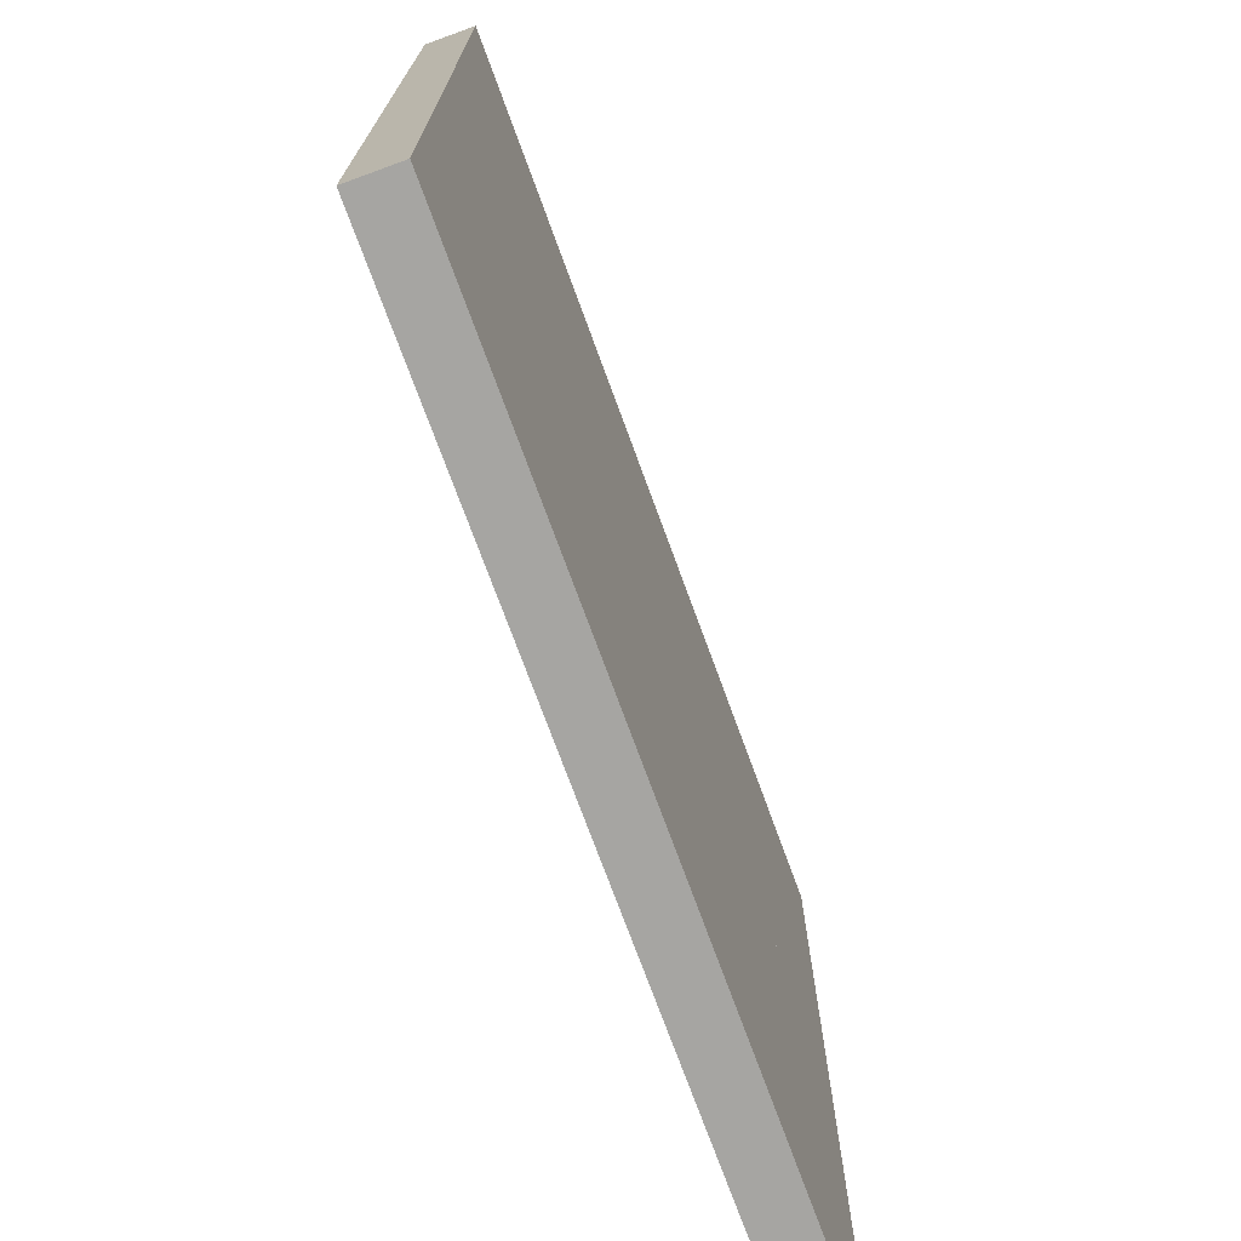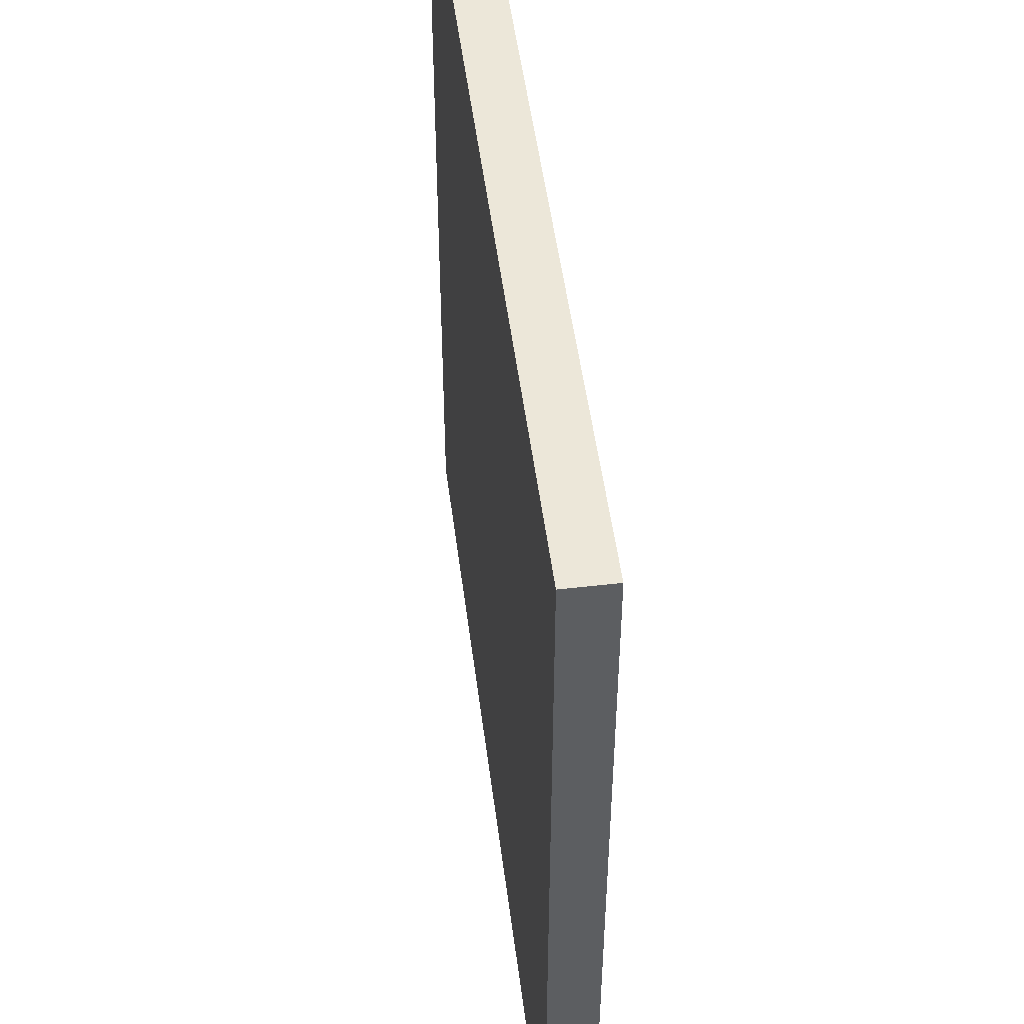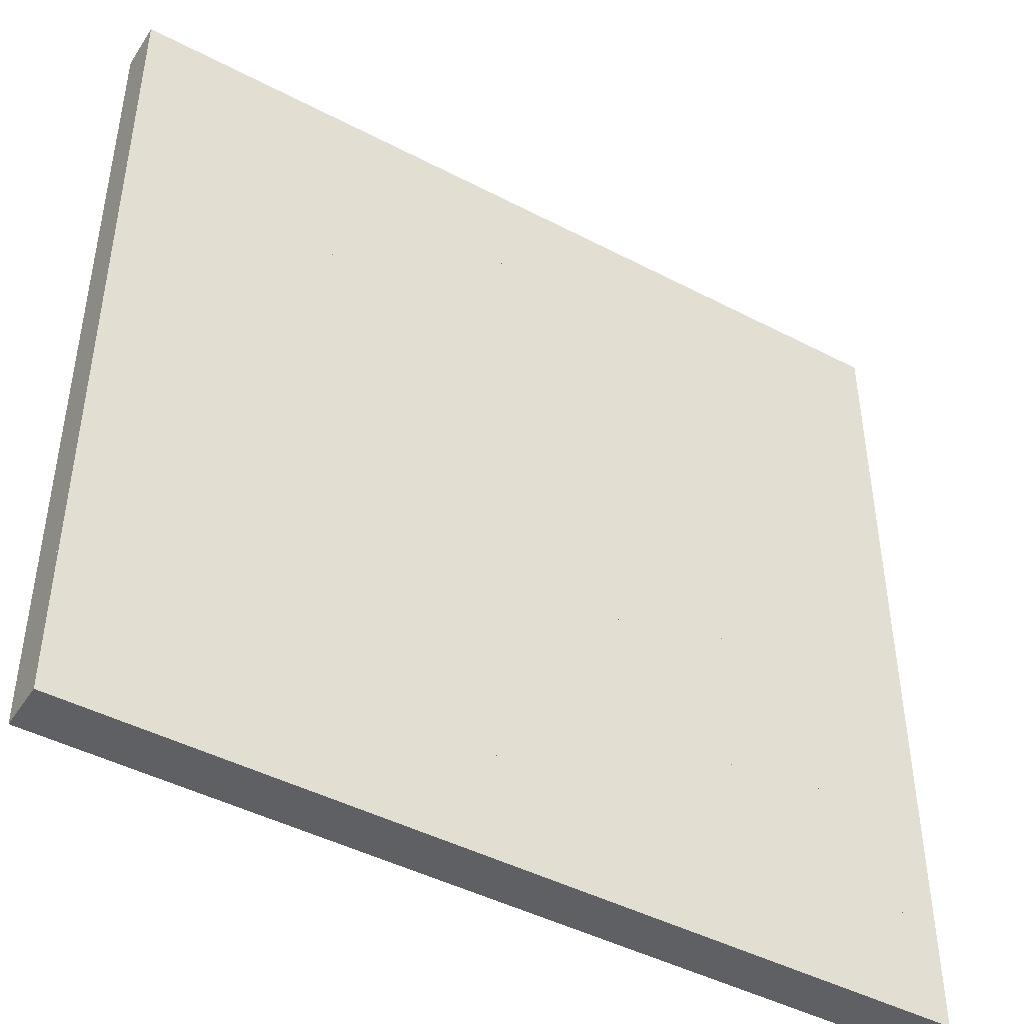
<metadata>
{"format":"obj","ext":"obj","renderer":"f3d","projection":"perspective","resolution":1024,"background":"white","views":[{"elev":-73.8,"azim":110.1,"up":"+Z"},{"elev":50.1,"azim":82.8,"up":"+Z"},{"elev":-45.1,"azim":148.8,"up":"+Z"}]}
</metadata>
<code>
g Schachbrett Reihe8 _8
v 75 39.75 100
v 75 40.75 100
v 100 39.75 100
v 100 40.75 100
v 100 39.75 75
v 100 40.75 75
v 75 39.75 75
v 75 40.75 75
f 3 4 2 1
f 5 6 4 3
f 7 8 6 5
f 1 2 8 7
f 4 6 8 2
f 5 3 1 7
g Schachbrett Reihe8 _7
v 75 39.75 75
v 75 40.75 75
v 100 39.75 75
v 100 40.75 75
v 100 39.75 50
v 100 40.75 50
v 75 39.75 50
v 75 40.75 50
f 11 12 10 9
f 13 14 12 11
f 15 16 14 13
f 9 10 16 15
f 12 14 16 10
f 13 11 9 15
g Schachbrett Reihe8 _6
v 75 39.75 50
v 75 40.75 50
v 100 39.75 50
v 100 40.75 50
v 100 39.75 25
v 100 40.75 25
v 75 39.75 25
v 75 40.75 25
f 19 20 18 17
f 21 22 20 19
f 23 24 22 21
f 17 18 24 23
f 20 22 24 18
f 21 19 17 23
g Schachbrett Reihe8 _5
v 75 39.75 25
v 75 40.75 25
v 100 39.75 25
v 100 40.75 25
v 100 39.75 0
v 100 40.75 0
v 75 39.75 0
v 75 40.75 0
f 27 28 26 25
f 29 30 28 27
f 31 32 30 29
f 25 26 32 31
f 28 30 32 26
f 29 27 25 31
g Schachbrett Reihe8 _4
v 75 39.75 0
v 75 40.75 0
v 100 39.75 0
v 100 40.75 0
v 100 39.75 -25
v 100 40.75 -25
v 75 39.75 -25
v 75 40.75 -25
f 35 36 34 33
f 37 38 36 35
f 39 40 38 37
f 33 34 40 39
f 36 38 40 34
f 37 35 33 39
g Schachbrett Reihe8 _3
v 75 39.75 -25
v 75 40.75 -25
v 100 39.75 -25
v 100 40.75 -25
v 100 39.75 -50
v 100 40.75 -50
v 75 39.75 -50
v 75 40.75 -50
f 43 44 42 41
f 45 46 44 43
f 47 48 46 45
f 41 42 48 47
f 44 46 48 42
f 45 43 41 47
g Schachbrett Reihe8 _2
v 75 39.75 -50
v 75 40.75 -50
v 100 39.75 -50
v 100 40.75 -50
v 100 39.75 -75
v 100 40.75 -75
v 75 39.75 -75
v 75 40.75 -75
f 51 52 50 49
f 53 54 52 51
f 55 56 54 53
f 49 50 56 55
f 52 54 56 50
f 53 51 49 55
g Schachbrett Reihe8 _1
v 75 39.75 -75
v 75 40.75 -75
v 100 39.75 -75
v 100 40.75 -75
v 100 39.75 -100
v 100 40.75 -100
v 75 39.75 -100
v 75 40.75 -100
f 59 60 58 57
f 61 62 60 59
f 63 64 62 61
f 57 58 64 63
f 60 62 64 58
f 61 59 57 63
g Schachbrett Reihe_7 _6
v 50 39.75 100
v 50 40.75 100
v 75 39.75 100
v 75 40.75 100
v 75 39.75 75
v 75 40.75 75
v 50 39.75 75
v 50 40.75 75
f 67 68 66 65
f 69 70 68 67
f 71 72 70 69
f 65 66 72 71
f 68 70 72 66
f 69 67 65 71
g Schachbrett Reihe_7 _54
v 50 39.75 75
v 50 40.75 75
v 75 39.75 75
v 75 40.75 75
v 75 39.75 50
v 75 40.75 50
v 50 39.75 50
v 50 40.75 50
f 75 76 74 73
f 77 78 76 75
f 79 80 78 77
f 73 74 80 79
f 76 78 80 74
f 77 75 73 79
g Schachbrett Reihe_7 _44
v 50 39.75 50
v 50 40.75 50
v 75 39.75 50
v 75 40.75 50
v 75 39.75 25
v 75 40.75 25
v 50 39.75 25
v 50 40.75 25
f 83 84 82 81
f 85 86 84 83
f 87 88 86 85
f 81 82 88 87
f 84 86 88 82
f 85 83 81 87
g Schachbrett Reihe_7 _3
v 50 39.75 25
v 50 40.75 25
v 75 39.75 25
v 75 40.75 25
v 75 39.75 0
v 75 40.75 0
v 50 39.75 0
v 50 40.75 0
f 91 92 90 89
f 93 94 92 91
f 95 96 94 93
f 89 90 96 95
f 92 94 96 90
f 93 91 89 95
g Schachbrett Reihe_7 _23
v 50 39.75 0
v 50 40.75 0
v 75 39.75 0
v 75 40.75 0
v 75 39.75 -25
v 75 40.75 -25
v 50 39.75 -25
v 50 40.75 -25
f 99 100 98 97
f 101 102 100 99
f 103 104 102 101
f 97 98 104 103
f 100 102 104 98
f 101 99 97 103
g Schachbrett Reihe_7 _13
v 50 39.75 -25
v 50 40.75 -25
v 75 39.75 -25
v 75 40.75 -25
v 75 39.75 -50
v 75 40.75 -50
v 50 39.75 -50
v 50 40.75 -50
f 107 108 106 105
f 109 110 108 107
f 111 112 110 109
f 105 106 112 111
f 108 110 112 106
f 109 107 105 111
g Schachbrett Reihe_7 _04
v 50 39.75 -50
v 50 40.75 -50
v 75 39.75 -50
v 75 40.75 -50
v 75 39.75 -75
v 75 40.75 -75
v 50 39.75 -75
v 50 40.75 -75
f 115 116 114 113
f 117 118 116 115
f 119 120 118 117
f 113 114 120 119
f 116 118 120 114
f 117 115 113 119
g Schachbrett Reihe_7 _
v 50 39.75 -75
v 50 40.75 -75
v 75 39.75 -75
v 75 40.75 -75
v 75 39.75 -100
v 75 40.75 -100
v 50 39.75 -100
v 50 40.75 -100
f 123 124 122 121
f 125 126 124 123
f 127 128 126 125
f 121 122 128 127
f 124 126 128 122
f 125 123 121 127
g Schachbrett Reihe_6 _43
v 25 39.75 100
v 25 40.75 100
v 50 39.75 100
v 50 40.75 100
v 50 39.75 75
v 50 40.75 75
v 25 39.75 75
v 25 40.75 75
f 131 132 130 129
f 133 134 132 131
f 135 136 134 133
f 129 130 136 135
f 132 134 136 130
f 133 131 129 135
g Schachbrett Reihe_6 _34
v 25 39.75 75
v 25 40.75 75
v 50 39.75 75
v 50 40.75 75
v 50 39.75 50
v 50 40.75 50
v 25 39.75 50
v 25 40.75 50
f 139 140 138 137
f 141 142 140 139
f 143 144 142 141
f 137 138 144 143
f 140 142 144 138
f 141 139 137 143
g Schachbrett Reihe_6 _24
v 25 39.75 50
v 25 40.75 50
v 50 39.75 50
v 50 40.75 50
v 50 39.75 25
v 50 40.75 25
v 25 39.75 25
v 25 40.75 25
f 147 148 146 145
f 149 150 148 147
f 151 152 150 149
f 145 146 152 151
f 148 150 152 146
f 149 147 145 151
g Schachbrett Reihe_6 _1
v 25 39.75 25
v 25 40.75 25
v 50 39.75 25
v 50 40.75 25
v 50 39.75 0
v 50 40.75 0
v 25 39.75 0
v 25 40.75 0
f 155 156 154 153
f 157 158 156 155
f 159 160 158 157
f 153 154 160 159
f 156 158 160 154
f 157 155 153 159
g Schachbrett Reihe_6 _0
v 25 39.75 0
v 25 40.75 0
v 50 39.75 0
v 50 40.75 0
v 50 39.75 -25
v 50 40.75 -25
v 25 39.75 -25
v 25 40.75 -25
f 163 164 162 161
f 165 166 164 163
f 167 168 166 165
f 161 162 168 167
f 164 166 168 162
f 165 163 161 167
g Schachbrett Reihe_6 _94
v 25 39.75 -25
v 25 40.75 -25
v 50 39.75 -25
v 50 40.75 -25
v 50 39.75 -50
v 50 40.75 -50
v 25 39.75 -50
v 25 40.75 -50
f 171 172 170 169
f 173 174 172 171
f 175 176 174 173
f 169 170 176 175
f 172 174 176 170
f 173 171 169 175
g Schachbrett Reihe_6 _83
v 25 39.75 -50
v 25 40.75 -50
v 50 39.75 -50
v 50 40.75 -50
v 50 39.75 -75
v 50 40.75 -75
v 25 39.75 -75
v 25 40.75 -75
f 179 180 178 177
f 181 182 180 179
f 183 184 182 181
f 177 178 184 183
f 180 182 184 178
f 181 179 177 183
g Schachbrett Reihe_6 _73
v 25 39.75 -75
v 25 40.75 -75
v 50 39.75 -75
v 50 40.75 -75
v 50 39.75 -100
v 50 40.75 -100
v 25 39.75 -100
v 25 40.75 -100
f 187 188 186 185
f 189 190 188 187
f 191 192 190 189
f 185 186 192 191
f 188 190 192 186
f 189 187 185 191
g Schachbrett Reihe_5 _22
v 0 39.75 100
v 0 40.75 100
v 25 39.75 100
v 25 40.75 100
v 25 39.75 75
v 25 40.75 75
v 0 39.75 75
v 0 40.75 75
f 195 196 194 193
f 197 198 196 195
f 199 200 198 197
f 193 194 200 199
f 196 198 200 194
f 197 195 193 199
g Schachbrett Reihe_5 _11
v 0 39.75 75
v 0 40.75 75
v 25 39.75 75
v 25 40.75 75
v 25 39.75 50
v 25 40.75 50
v 0 39.75 50
v 0 40.75 50
f 203 204 202 201
f 205 206 204 203
f 207 208 206 205
f 201 202 208 207
f 204 206 208 202
f 205 203 201 207
g Schachbrett Reihe_5 _01
v 0 39.75 50
v 0 40.75 50
v 25 39.75 50
v 25 40.75 50
v 25 39.75 25
v 25 40.75 25
v 0 39.75 25
v 0 40.75 25
f 211 212 210 209
f 213 214 212 211
f 215 216 214 213
f 209 210 216 215
f 212 214 216 210
f 213 211 209 215
g Schachbrett Reihe_5 _91
v 0 39.75 25
v 0 40.75 25
v 25 39.75 25
v 25 40.75 25
v 25 39.75 0
v 25 40.75 0
v 0 39.75 0
v 0 40.75 0
f 219 220 218 217
f 221 222 220 219
f 223 224 222 221
f 217 218 224 223
f 220 222 224 218
f 221 219 217 223
g Schachbrett Reihe_5 _82
v 0 39.75 0
v 0 40.75 0
v 25 39.75 0
v 25 40.75 0
v 25 39.75 -25
v 25 40.75 -25
v 0 39.75 -25
v 0 40.75 -25
f 227 228 226 225
f 229 230 228 227
f 231 232 230 229
f 225 226 232 231
f 228 230 232 226
f 229 227 225 231
g Schachbrett Reihe_5 _72
v 0 39.75 -25
v 0 40.75 -25
v 25 39.75 -25
v 25 40.75 -25
v 25 39.75 -50
v 25 40.75 -50
v 0 39.75 -50
v 0 40.75 -50
f 235 236 234 233
f 237 238 236 235
f 239 240 238 237
f 233 234 240 239
f 236 238 240 234
f 237 235 233 239
g Schachbrett Reihe_5 _61
v 0 39.75 -50
v 0 40.75 -50
v 25 39.75 -50
v 25 40.75 -50
v 25 39.75 -75
v 25 40.75 -75
v 0 39.75 -75
v 0 40.75 -75
f 243 244 242 241
f 245 246 244 243
f 247 248 246 245
f 241 242 248 247
f 244 246 248 242
f 245 243 241 247
g Schachbrett Reihe_5 _52
v 0 39.75 -75
v 0 40.75 -75
v 25 39.75 -75
v 25 40.75 -75
v 25 39.75 -100
v 25 40.75 -100
v 0 39.75 -100
v 0 40.75 -100
f 251 252 250 249
f 253 254 252 251
f 255 256 254 253
f 249 250 256 255
f 252 254 256 250
f 253 251 249 255
g Schachbrett Reihe_4 _03
v -25 39.75 100
v -25 40.75 100
v 0 39.75 100
v 0 40.75 100
v 0 39.75 75
v 0 40.75 75
v -25 39.75 75
v -25 40.75 75
f 259 260 258 257
f 261 262 260 259
f 263 264 262 261
f 257 258 264 263
f 260 262 264 258
f 261 259 257 263
g Schachbrett Reihe_4 _9
v -25 39.75 75
v -25 40.75 75
v 0 39.75 75
v 0 40.75 75
v 0 39.75 50
v 0 40.75 50
v -25 39.75 50
v -25 40.75 50
f 267 268 266 265
f 269 270 268 267
f 271 272 270 269
f 265 266 272 271
f 268 270 272 266
f 269 267 265 271
g Schachbrett Reihe_4 _81
v -25 39.75 50
v -25 40.75 50
v 0 39.75 50
v 0 40.75 50
v 0 39.75 25
v 0 40.75 25
v -25 39.75 25
v -25 40.75 25
f 275 276 274 273
f 277 278 276 275
f 279 280 278 277
f 273 274 280 279
f 276 278 280 274
f 277 275 273 279
g Schachbrett Reihe_4 _71
v -25 39.75 25
v -25 40.75 25
v 0 39.75 25
v 0 40.75 25
v 0 39.75 0
v 0 40.75 0
v -25 39.75 0
v -25 40.75 0
f 283 284 282 281
f 285 286 284 283
f 287 288 286 285
f 281 282 288 287
f 284 286 288 282
f 285 283 281 287
g Schachbrett Reihe_4 _64
v -25 39.75 0
v -25 40.75 0
v 0 39.75 0
v 0 40.75 0
v 0 39.75 -25
v 0 40.75 -25
v -25 39.75 -25
v -25 40.75 -25
f 291 292 290 289
f 293 294 292 291
f 295 296 294 293
f 289 290 296 295
f 292 294 296 290
f 293 291 289 295
g Schachbrett Reihe_4 _5
v -25 39.75 -25
v -25 40.75 -25
v 0 39.75 -25
v 0 40.75 -25
v 0 39.75 -50
v 0 40.75 -50
v -25 39.75 -50
v -25 40.75 -50
f 299 300 298 297
f 301 302 300 299
f 303 304 302 301
f 297 298 304 303
f 300 302 304 298
f 301 299 297 303
g Schachbrett Reihe_4 _4
v -25 39.75 -50
v -25 40.75 -50
v 0 39.75 -50
v 0 40.75 -50
v 0 39.75 -75
v 0 40.75 -75
v -25 39.75 -75
v -25 40.75 -75
f 307 308 306 305
f 309 310 308 307
f 311 312 310 309
f 305 306 312 311
f 308 310 312 306
f 309 307 305 311
g Schachbrett Reihe_4 _33
v -25 39.75 -75
v -25 40.75 -75
v 0 39.75 -75
v 0 40.75 -75
v 0 39.75 -100
v 0 40.75 -100
v -25 39.75 -100
v -25 40.75 -100
f 315 316 314 313
f 317 318 316 315
f 319 320 318 317
f 313 314 320 319
f 316 318 320 314
f 317 315 313 319
g Schachbrett Reihe_3 _8
v -50 39.75 100
v -50 40.75 100
v -25 39.75 100
v -25 40.75 100
v -25 39.75 75
v -25 40.75 75
v -50 39.75 75
v -50 40.75 75
f 323 324 322 321
f 325 326 324 323
f 327 328 326 325
f 321 322 328 327
f 324 326 328 322
f 325 323 321 327
g Schachbrett Reihe_3 _7
v -50 39.75 75
v -50 40.75 75
v -25 39.75 75
v -25 40.75 75
v -25 39.75 50
v -25 40.75 50
v -50 39.75 50
v -50 40.75 50
f 331 332 330 329
f 333 334 332 331
f 335 336 334 333
f 329 330 336 335
f 332 334 336 330
f 333 331 329 335
g Schachbrett Reihe_3 _63
v -50 39.75 50
v -50 40.75 50
v -25 39.75 50
v -25 40.75 50
v -25 39.75 25
v -25 40.75 25
v -50 39.75 25
v -50 40.75 25
f 339 340 338 337
f 341 342 340 339
f 343 344 342 341
f 337 338 344 343
f 340 342 344 338
f 341 339 337 343
g Schachbrett Reihe_3 _51
v -50 39.75 25
v -50 40.75 25
v -25 39.75 25
v -25 40.75 25
v -25 39.75 0
v -25 40.75 0
v -50 39.75 0
v -50 40.75 0
f 347 348 346 345
f 349 350 348 347
f 351 352 350 349
f 345 346 352 351
f 348 350 352 346
f 349 347 345 351
g Schachbrett Reihe_3 _41
v -50 39.75 0
v -50 40.75 0
v -25 39.75 0
v -25 40.75 0
v -25 39.75 -25
v -25 40.75 -25
v -50 39.75 -25
v -50 40.75 -25
f 355 356 354 353
f 357 358 356 355
f 359 360 358 357
f 353 354 360 359
f 356 358 360 354
f 357 355 353 359
g Schachbrett Reihe_3 _32
v -50 39.75 -25
v -50 40.75 -25
v -25 39.75 -25
v -25 40.75 -25
v -25 39.75 -50
v -25 40.75 -50
v -50 39.75 -50
v -50 40.75 -50
f 363 364 362 361
f 365 366 364 363
f 367 368 366 365
f 361 362 368 367
f 364 366 368 362
f 365 363 361 367
g Schachbrett Reihe_3 _2
v -50 39.75 -50
v -50 40.75 -50
v -25 39.75 -50
v -25 40.75 -50
v -25 39.75 -75
v -25 40.75 -75
v -50 39.75 -75
v -50 40.75 -75
f 371 372 370 369
f 373 374 372 371
f 375 376 374 373
f 369 370 376 375
f 372 374 376 370
f 373 371 369 375
g Schachbrett Reihe_3 _14
v -50 39.75 -75
v -50 40.75 -75
v -25 39.75 -75
v -25 40.75 -75
v -25 39.75 -100
v -25 40.75 -100
v -50 39.75 -100
v -50 40.75 -100
f 379 380 378 377
f 381 382 380 379
f 383 384 382 381
f 377 378 384 383
f 380 382 384 378
f 381 379 377 383
g Schachbrett Reihe_2 _62
v -75 39.75 100
v -75 40.75 100
v -50 39.75 100
v -50 40.75 100
v -50 39.75 75
v -50 40.75 75
v -75 39.75 75
v -75 40.75 75
f 387 388 386 385
f 389 390 388 387
f 391 392 390 389
f 385 386 392 391
f 388 390 392 386
f 389 387 385 391
g Schachbrett Reihe_2 _53
v -75 39.75 75
v -75 40.75 75
v -50 39.75 75
v -50 40.75 75
v -50 39.75 50
v -50 40.75 50
v -75 39.75 50
v -75 40.75 50
f 395 396 394 393
f 397 398 396 395
f 399 400 398 397
f 393 394 400 399
f 396 398 400 394
f 397 395 393 399
g Schachbrett Reihe_2 _42
v -75 39.75 50
v -75 40.75 50
v -50 39.75 50
v -50 40.75 50
v -50 39.75 25
v -50 40.75 25
v -75 39.75 25
v -75 40.75 25
f 403 404 402 401
f 405 406 404 403
f 407 408 406 405
f 401 402 408 407
f 404 406 408 402
f 405 403 401 407
g Schachbrett Reihe_2 _31
v -75 39.75 25
v -75 40.75 25
v -50 39.75 25
v -50 40.75 25
v -50 39.75 0
v -50 40.75 0
v -75 39.75 0
v -75 40.75 0
f 411 412 410 409
f 413 414 412 411
f 415 416 414 413
f 409 410 416 415
f 412 414 416 410
f 413 411 409 415
g Schachbrett Reihe_2 _21
v -75 39.75 0
v -75 40.75 0
v -50 39.75 0
v -50 40.75 0
v -50 39.75 -25
v -50 40.75 -25
v -75 39.75 -25
v -75 40.75 -25
f 419 420 418 417
f 421 422 420 419
f 423 424 422 421
f 417 418 424 423
f 420 422 424 418
f 421 419 417 423
g Schachbrett Reihe_2 _12
v -75 39.75 -25
v -75 40.75 -25
v -50 39.75 -25
v -50 40.75 -25
v -50 39.75 -50
v -50 40.75 -50
v -75 39.75 -50
v -75 40.75 -50
f 427 428 426 425
f 429 430 428 427
f 431 432 430 429
f 425 426 432 431
f 428 430 432 426
f 429 427 425 431
g Schachbrett Reihe_2 _02
v -75 39.75 -50
v -75 40.75 -50
v -50 39.75 -50
v -50 40.75 -50
v -50 39.75 -75
v -50 40.75 -75
v -75 39.75 -75
v -75 40.75 -75
f 435 436 434 433
f 437 438 436 435
f 439 440 438 437
f 433 434 440 439
f 436 438 440 434
f 437 435 433 439
g Schachbrett Reihe_2 _92
v -75 39.75 -75
v -75 40.75 -75
v -50 39.75 -75
v -50 40.75 -75
v -50 39.75 -100
v -50 40.75 -100
v -75 39.75 -100
v -75 40.75 -100
f 443 444 442 441
f 445 446 444 443
f 447 448 446 445
f 441 442 448 447
f 444 446 448 442
f 445 443 441 447
g Schachbrett Reihe_1 W_rfel_8
v -100 39.75 100
v -100 40.75 100
v -75 39.75 100
v -75 40.75 100
v -75 39.75 75
v -75 40.75 75
v -100 39.75 75
v -100 40.75 75
f 451 452 450 449
f 453 454 452 451
f 455 456 454 453
f 449 450 456 455
f 452 454 456 450
f 453 451 449 455
g Schachbrett Reihe_1 W_rfel_7
v -100 39.75 75
v -100 40.75 75
v -75 39.75 75
v -75 40.75 75
v -75 39.75 50
v -75 40.75 50
v -100 39.75 50
v -100 40.75 50
f 459 460 458 457
f 461 462 460 459
f 463 464 462 461
f 457 458 464 463
f 460 462 464 458
f 461 459 457 463
g Schachbrett Reihe_1 W_rfel_6
v -100 39.75 50
v -100 40.75 50
v -75 39.75 50
v -75 40.75 50
v -75 39.75 25
v -75 40.75 25
v -100 39.75 25
v -100 40.75 25
f 467 468 466 465
f 469 470 468 467
f 471 472 470 469
f 465 466 472 471
f 468 470 472 466
f 469 467 465 471
g Schachbrett Reihe_1 W_rfel_5
v -100 39.75 25
v -100 40.75 25
v -75 39.75 25
v -75 40.75 25
v -75 39.75 0
v -75 40.75 0
v -100 39.75 0
v -100 40.75 0
f 475 476 474 473
f 477 478 476 475
f 479 480 478 477
f 473 474 480 479
f 476 478 480 474
f 477 475 473 479
g Schachbrett Reihe_1 W_rfel_4
v -100 39.75 0
v -100 40.75 0
v -75 39.75 0
v -75 40.75 0
v -75 39.75 -25
v -75 40.75 -25
v -100 39.75 -25
v -100 40.75 -25
f 483 484 482 481
f 485 486 484 483
f 487 488 486 485
f 481 482 488 487
f 484 486 488 482
f 485 483 481 487
g Schachbrett Reihe_1 _93
v -100 39.75 -25
v -100 40.75 -25
v -75 39.75 -25
v -75 40.75 -25
v -75 39.75 -50
v -75 40.75 -50
v -100 39.75 -50
v -100 40.75 -50
f 491 492 490 489
f 493 494 492 491
f 495 496 494 493
f 489 490 496 495
f 492 494 496 490
f 493 491 489 495
g Schachbrett Reihe_1 _84
v -100 39.75 -50
v -100 40.75 -50
v -75 39.75 -50
v -75 40.75 -50
v -75 39.75 -75
v -75 40.75 -75
v -100 39.75 -75
v -100 40.75 -75
f 499 500 498 497
f 501 502 500 499
f 503 504 502 501
f 497 498 504 503
f 500 502 504 498
f 501 499 497 503
g Schachbrett Reihe_1 _74
v -100 39.75 -75
v -100 40.75 -75
v -75 39.75 -75
v -75 40.75 -75
v -75 39.75 -100
v -75 40.75 -100
v -100 39.75 -100
v -100 40.75 -100
f 507 508 506 505
f 509 510 508 507
f 511 512 510 509
f 505 506 512 511
f 508 510 512 506
f 509 507 505 511
g Schachbrett Holz
v -100 29.75 100
v -100 39.75 100
v 100 29.75 100
v 100 39.75 100
v 100 29.75 -100
v 100 39.75 -100
v -100 29.75 -100
v -100 39.75 -100
f 515 516 514 513
f 517 518 516 515
f 519 520 518 517
f 513 514 520 519
f 516 518 520 514
f 517 515 513 519

</code>
